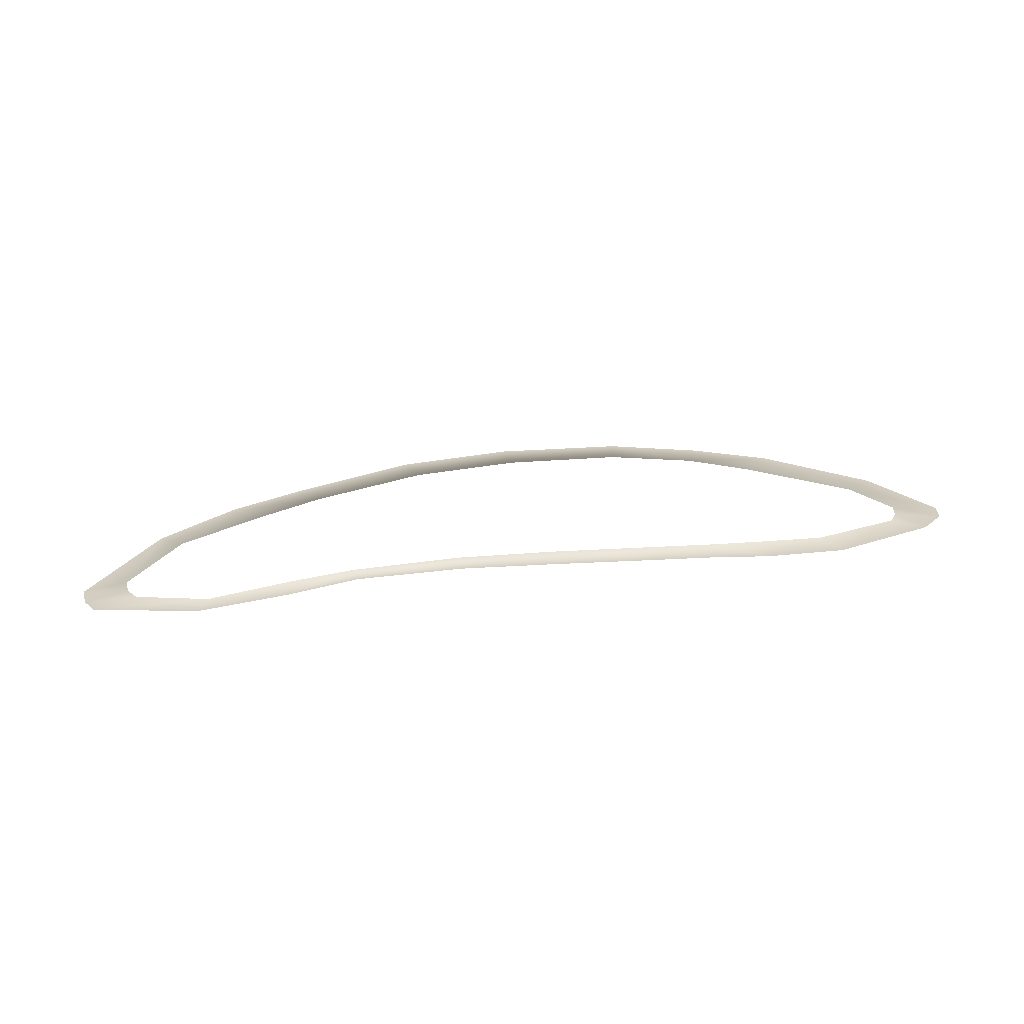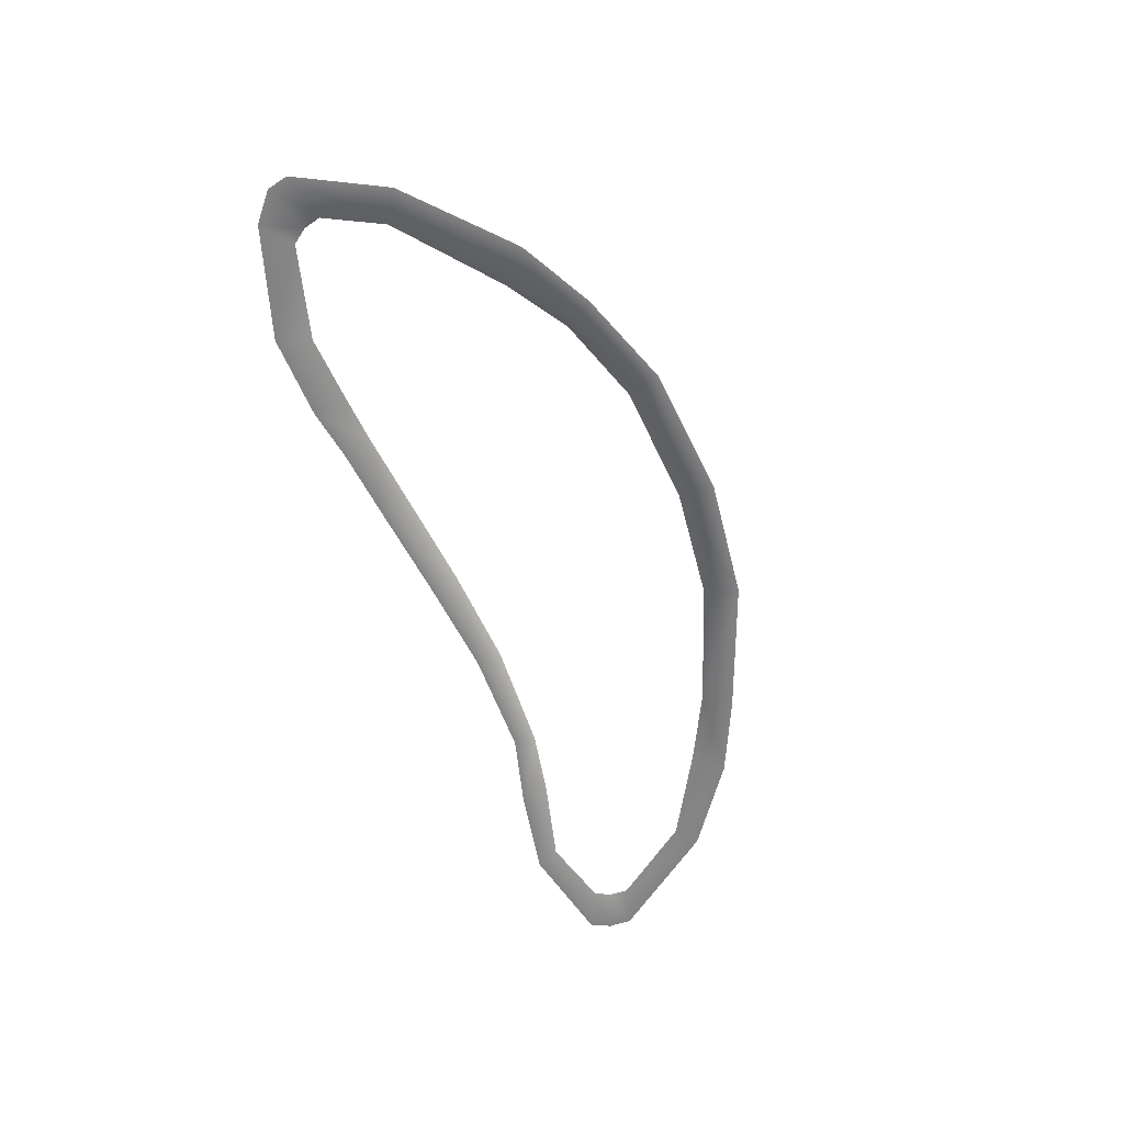
<metadata>
{"format":"obj","ext":"obj","renderer":"f3d","projection":"perspective","resolution":1024,"background":"white","views":[{"elev":24.9,"azim":-12.7,"up":"+Y"},{"elev":-60.7,"azim":110.5,"up":"+Y"}]}
</metadata>
<code>
v -1.927 -3.062e-07 0.1313
v -1.912 -3.062e-07 0.358
v -2.665 -3.062e-07 0.5487
v -2.606 -1.579e-07 0.2521
v -0.7849 -3.062e-07 0.3572
v -0.7805 -3.486e-07 0.08905
v 0.265 -2.85e-07 0.1705
v 0.2421 -3.486e-07 0.475
v 1.231 -2.214e-07 0.6037
v 1.29 -3.062e-07 0.2927
v 2.08 -1.579e-07 0.3881
v 1.993 -1.579e-07 0.6984
v 2.53 -1.579e-07 0.7981
v 2.517 -3.062e-07 0.428
v 3.259 -4.545e-07 0.4855
v 3.382 -3.062e-07 0.8339
v 4.221 3.083e-07 0.2386
v 4.523 -6.028e-07 0.4893
v 4.333 -3.062e-07 0.09001
v 4.807 -3.062e-07 0.2538
v 4.382 -3.062e-07 -0.08605
v 4.861 -9.555e-09 0.03638
v 4.091 -6.028e-07 -0.6725
v 4.407 -6.028e-07 -0.8635
v 3.436 -9.555e-09 -1.786
v 3.128 -4.545e-07 -1.499
v 2.517 -3.062e-07 -1.913
v 2.689 -4.545e-07 -2.203
v 1.713 -3.062e-07 -2.569
v 1.624 -1.579e-07 -2.232
v 0.3739 -3.062e-07 -2.336
v 0.3494 -3.486e-07 -2.702
v -0.9194 -3.486e-07 -2.561
v -0.8046 -2.638e-07 -2.216
v -2.06 -1.579e-07 -1.78
v -2.263 -1.579e-07 -2.055
v -3.053 -1.579e-07 -1.703
v -2.775 -3.062e-07 -1.429
v -3.688 -9.555e-09 -0.918
v -3.91 -9.555e-09 -1.099
v -4.304 -6.028e-07 -0.1024
v -4.745 -9.555e-09 0.01614
v -4.295 -6.028e-07 0.08736
v -4.736 -6.028e-07 0.2505
v -4.216 -9.555e-09 0.2508
v -4.647 -6.028e-07 0.4524
v -3.487 -3.062e-07 0.4652
v -3.591 -9.555e-09 0.7072
g Desert_Sand_dune_01_(9)_607_107
f 1 3 2
f 1 4 3
f 5 1 2
f 5 6 1
f 7 6 5
f 7 5 8
f 9 7 8
f 9 10 7
f 11 10 9
f 11 9 12
f 13 11 12
f 13 14 11
f 15 14 13
f 15 13 16
f 17 15 16
f 17 16 18
f 19 17 18
f 19 18 20
f 21 19 20
f 21 20 22
f 23 21 22
f 23 22 24
f 25 23 24
f 25 26 23
f 27 26 25
f 27 25 28
f 29 27 28
f 29 30 27
f 31 30 29
f 31 29 32
f 33 31 32
f 33 34 31
f 35 34 33
f 35 33 36
f 37 35 36
f 37 38 35
f 39 38 37
f 39 37 40
f 41 39 40
f 41 40 42
f 43 41 42
f 43 42 44
f 45 43 44
f 45 44 46
f 47 45 46
f 47 46 48
f 3 47 48
f 3 4 47

</code>
